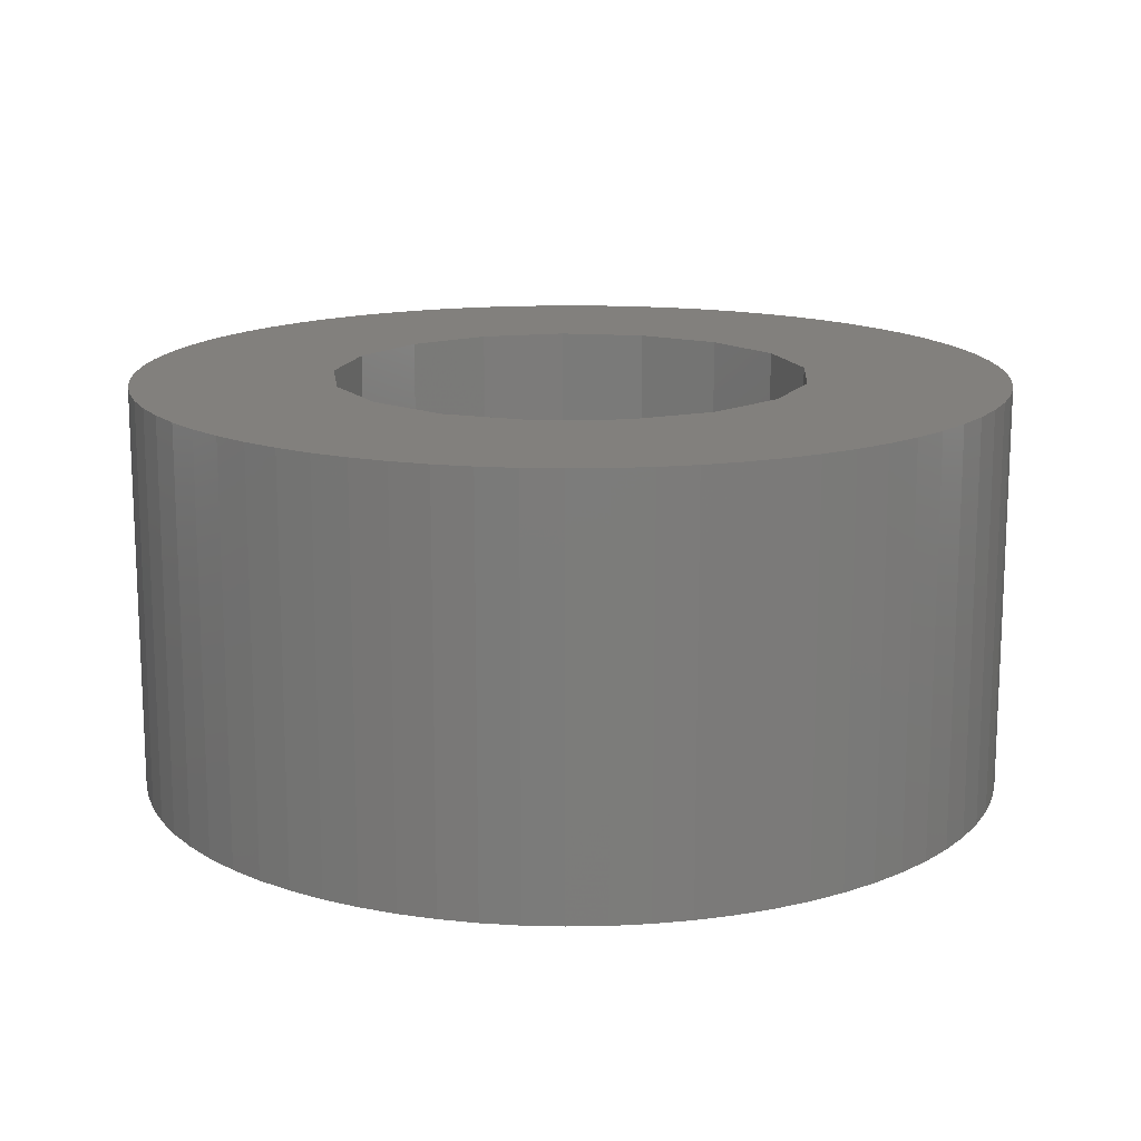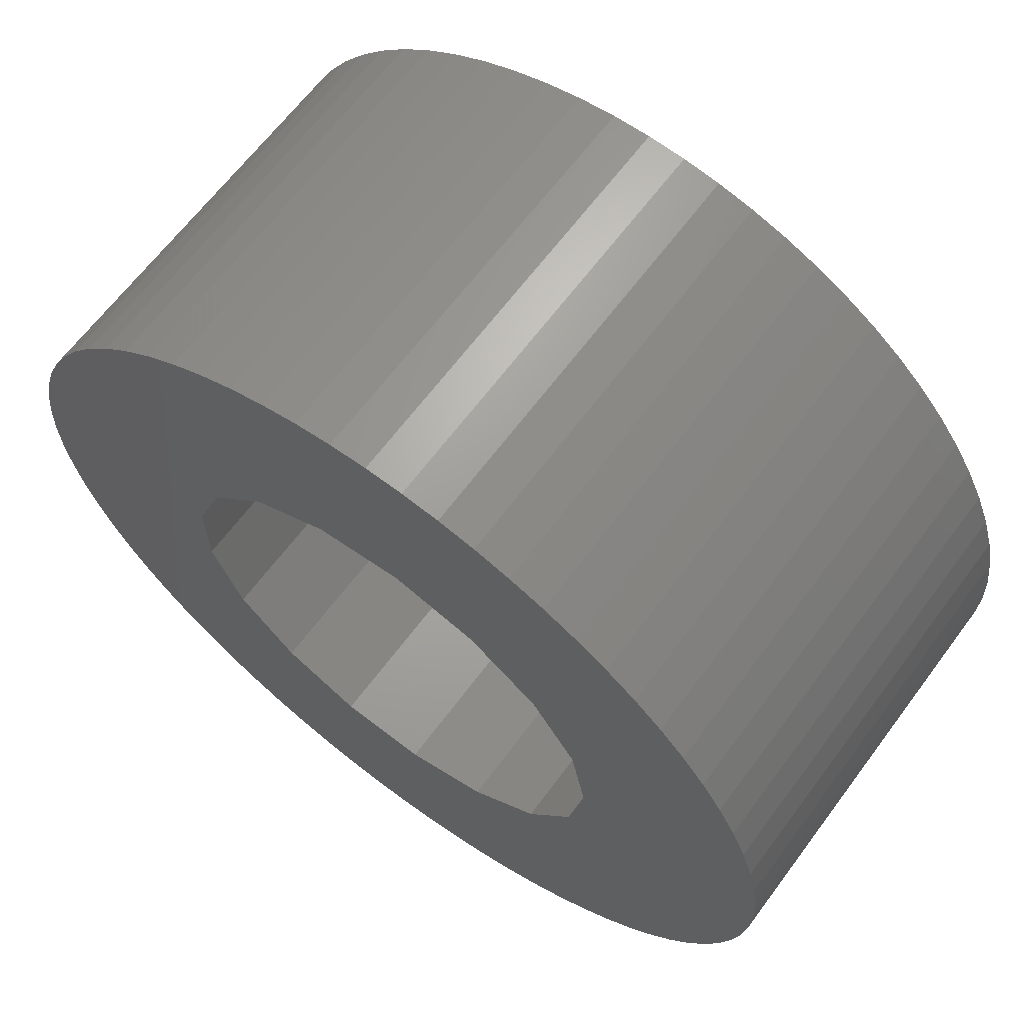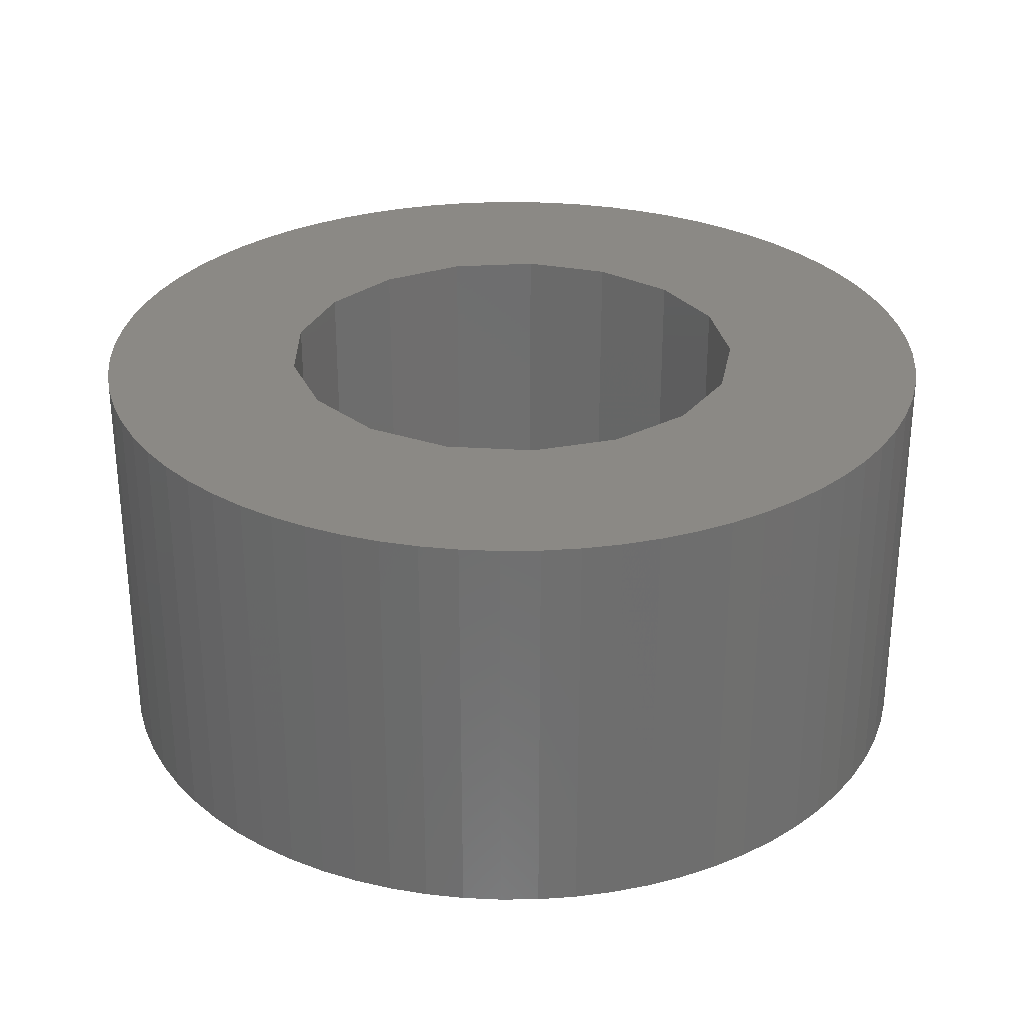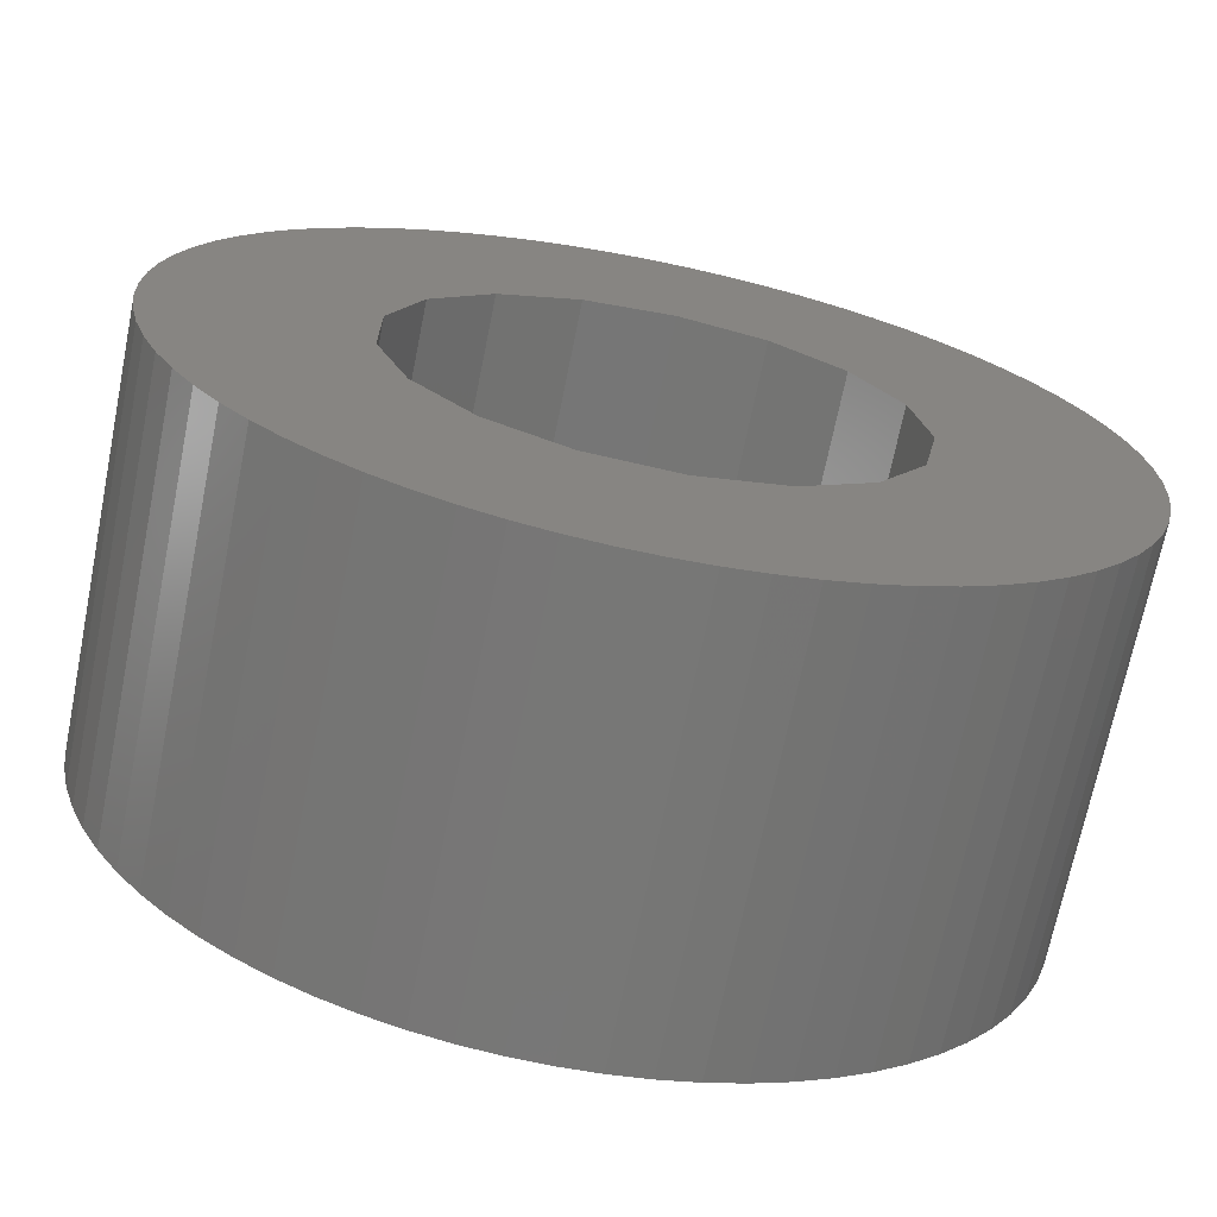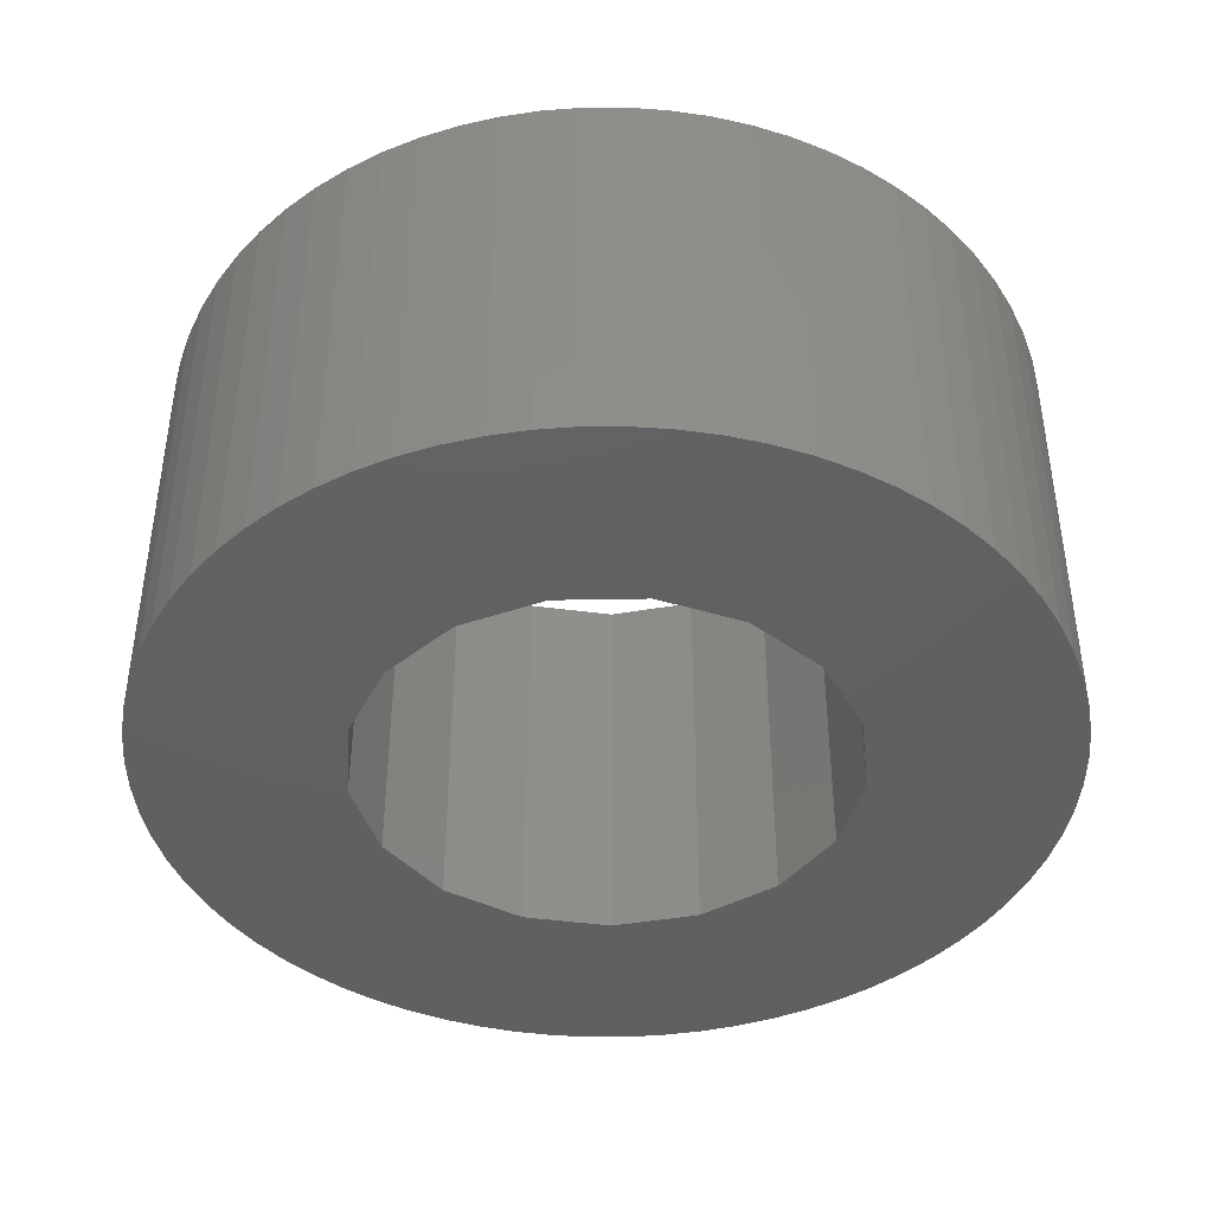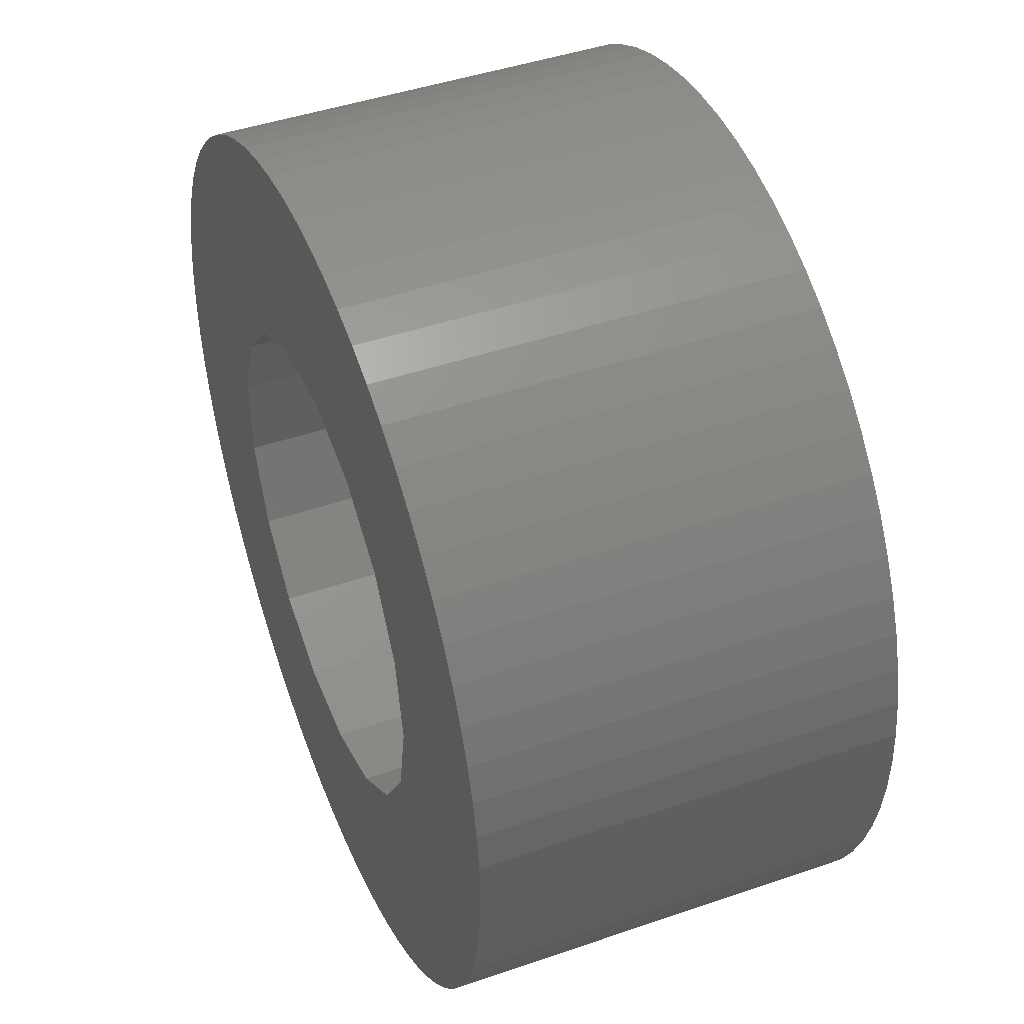
<metadata>
{"format":"stl","ext":"stl","renderer":"f3d","projection":"perspective","resolution":1024,"background":"white","views":[{"elev":15.0,"azim":-134.4,"up":"+Z"},{"elev":64.9,"azim":36.6,"up":"+Y"},{"elev":29.4,"azim":-63.5,"up":"+Z"},{"elev":-69.6,"azim":-11.4,"up":"+Y"},{"elev":-42.2,"azim":-152.3,"up":"+Z"},{"elev":44.8,"azim":68.2,"up":"+Y"}]}
</metadata>
<code>
# stl→obj: 178 verts, 356 faces
v -8 0 0
v -7.97 0.6972 0
v -7.97 -0.6972 0
v -7.878 1.389 0
v -7.727 2.071 0
v -7.518 2.736 0
v -7.25 3.381 0
v -6.928 4 0
v -6.553 4.589 0
v -6.128 5.142 0
v -5.657 5.657 0
v -5.142 6.128 0
v -4.589 6.553 0
v -4 6.928 0
v -3.381 7.25 0
v -2.736 7.518 0
v -2.071 7.727 0
v -1.389 7.878 0
v -0.6972 7.97 0
v 0 8 0
v 0.6972 7.97 0
v 1.389 7.878 0
v 2.071 7.727 0
v -2.635 3.49 0
v 2.736 7.518 0
v -1.197 4.206 0
v 3.381 7.25 0
v 3.232 2.946 0
v 7.25 3.381 0
v 7.518 2.736 0
v 0.4035 4.354 0
v 4 6.928 0
v 4.589 6.553 0
v 1.949 3.914 0
v 6.553 4.589 0
v 6.128 5.142 0
v 5.657 5.657 0
v 6.928 4 0
v 4.077 -1.58 0
v 7.25 -3.381 0
v 3.232 -2.946 0
v 4.077 1.58 0
v 7.727 2.071 0
v 4.373 0 0
v 7.97 0.6972 0
v 8 0 0
v 7.878 -1.389 0
v 7.727 -2.071 0
v 6.928 -4 0
v -1.197 -4.206 0
v 4 -6.928 0
v -2.635 -3.49 0
v 1.949 -3.914 0
v 5.142 -6.128 0
v 0.4035 -4.354 0
v 6.128 -5.142 0
v 5.657 -5.657 0
v 6.553 -4.589 0
v 4.589 -6.553 0
v 3.381 -7.25 0
v 2.736 -7.518 0
v 2.071 -7.727 0
v 1.389 -7.878 0
v 0.6972 -7.97 0
v 0 -8 0
v -0.6972 -7.97 0
v -1.389 -7.878 0
v -2.071 -7.727 0
v -2.736 -7.518 0
v -3.381 -7.25 0
v -4 -6.928 0
v -4.589 -6.553 0
v -5.142 -6.128 0
v -5.657 -5.657 0
v -6.128 -5.142 0
v -6.553 -4.589 0
v -6.928 -4 0
v -7.25 -3.381 0
v -7.518 -2.736 0
v -7.727 -2.071 0
v -7.878 -1.389 0
v -4.298 -0.8035 0
v -4.298 0.8035 0
v -3.718 -2.302 0
v 7.97 -0.6972 0
v 7.518 -2.736 0
v 7.878 1.389 0
v -3.718 2.302 0
v 5.142 6.128 0
v -8 0 7.5
v -7.97 0.6972 7.5
v -7.97 -0.6972 7.5
v -7.878 -1.389 7.5
v -7.727 -2.071 7.5
v -7.518 -2.736 7.5
v -7.25 -3.381 7.5
v -6.928 -4 7.5
v -6.553 -4.589 7.5
v -6.128 -5.142 7.5
v -5.657 -5.657 7.5
v -5.142 -6.128 7.5
v -4.589 -6.553 7.5
v -4 -6.928 7.5
v -3.381 -7.25 7.5
v -2.736 -7.518 7.5
v -2.071 -7.727 7.5
v -1.389 -7.878 7.5
v -0.6972 -7.97 7.5
v 0 -8 7.5
v 0.6972 -7.97 7.5
v 1.389 -7.878 7.5
v 2.071 -7.727 7.5
v 2.736 -7.518 7.5
v 3.381 -7.25 7.5
v 4 -6.928 7.5
v 4.589 -6.553 7.5
v 5.142 -6.128 7.5
v 5.657 -5.657 7.5
v 6.128 -5.142 7.5
v 6.553 -4.589 7.5
v 6.928 -4 7.5
v 7.25 -3.381 7.5
v 7.518 -2.736 7.5
v 7.727 -2.071 7.5
v 7.878 -1.389 7.5
v 7.97 -0.6972 7.5
v 8 0 7.5
v 7.97 0.6972 7.5
v 7.878 1.389 7.5
v 7.727 2.071 7.5
v 7.518 2.736 7.5
v 7.25 3.381 7.5
v 6.928 4 7.5
v 6.553 4.589 7.5
v 6.128 5.142 7.5
v 5.657 5.657 7.5
v 5.142 6.128 7.5
v 4.589 6.553 7.5
v 4 6.928 7.5
v 3.381 7.25 7.5
v 2.736 7.518 7.5
v 2.071 7.727 7.5
v 1.389 7.878 7.5
v 0.6972 7.97 7.5
v 0 8 7.5
v -0.6972 7.97 7.5
v -1.389 7.878 7.5
v -2.071 7.727 7.5
v -2.736 7.518 7.5
v -3.381 7.25 7.5
v -4 6.928 7.5
v -4.589 6.553 7.5
v -5.142 6.128 7.5
v -5.657 5.657 7.5
v -6.128 5.142 7.5
v -6.553 4.589 7.5
v -6.928 4 7.5
v -7.25 3.381 7.5
v -7.518 2.736 7.5
v -7.727 2.071 7.5
v -7.878 1.389 7.5
v -3.718 2.302 7.5
v -4.298 0.8035 7.5
v -4.298 -0.8035 7.5
v -2.635 3.49 7.5
v -1.197 4.206 7.5
v 0.4035 4.354 7.5
v 1.949 3.914 7.5
v 3.232 2.946 7.5
v 4.077 1.58 7.5
v 4.373 0 7.5
v 4.077 -1.58 7.5
v 3.232 -2.946 7.5
v 1.949 -3.914 7.5
v 0.4035 -4.354 7.5
v -1.197 -4.206 7.5
v -2.635 -3.49 7.5
v -3.718 -2.302 7.5
f 1 2 3
f 3 2 4
f 3 4 5
f 3 5 6
f 3 6 7
f 3 7 8
f 3 8 9
f 3 9 10
f 3 10 11
f 3 11 12
f 3 12 13
f 3 13 14
f 3 14 15
f 3 15 16
f 3 16 17
f 3 17 18
f 3 18 19
f 3 19 20
f 3 20 21
f 3 21 22
f 3 22 23
f 24 23 25
f 26 25 27
f 28 29 30
f 31 32 33
f 34 35 28
f 34 36 35
f 34 37 36
f 31 37 34
f 28 35 38
f 39 40 41
f 42 30 43
f 44 45 46
f 39 47 48
f 41 40 49
f 50 51 52
f 53 54 55
f 53 56 57
f 41 58 56
f 55 54 59
f 50 59 51
f 52 51 60
f 3 60 61
f 3 61 62
f 3 62 63
f 3 63 64
f 3 64 65
f 3 65 66
f 3 66 67
f 3 67 68
f 3 68 69
f 3 69 70
f 3 70 71
f 3 71 72
f 3 72 73
f 3 73 74
f 3 74 75
f 3 75 76
f 3 76 77
f 3 77 78
f 3 78 79
f 3 79 80
f 3 80 81
f 82 3 83
f 84 3 82
f 52 3 84
f 55 59 50
f 3 52 60
f 53 57 54
f 41 56 53
f 44 47 39
f 44 85 47
f 39 86 40
f 39 48 86
f 41 49 58
f 28 38 29
f 42 43 87
f 24 25 26
f 3 23 24
f 88 3 24
f 28 30 42
f 83 3 88
f 31 33 89
f 26 27 32
f 26 32 31
f 31 89 37
f 44 46 85
f 42 87 45
f 42 45 44
f 1 90 2
f 2 90 91
f 1 3 90
f 90 3 92
f 3 81 92
f 92 81 93
f 81 80 93
f 93 80 94
f 80 79 94
f 94 79 95
f 79 78 95
f 95 78 96
f 78 77 96
f 96 77 97
f 77 76 97
f 97 76 98
f 76 75 98
f 98 75 99
f 75 74 99
f 99 74 100
f 100 74 73
f 101 100 73
f 101 73 72
f 102 101 72
f 102 72 71
f 103 102 71
f 103 71 70
f 104 103 70
f 104 70 69
f 105 104 69
f 105 69 68
f 106 105 68
f 106 68 67
f 107 106 67
f 107 67 66
f 108 107 66
f 108 66 65
f 109 108 65
f 109 65 64
f 110 109 64
f 110 64 63
f 111 110 63
f 111 63 62
f 112 111 62
f 112 62 61
f 113 112 61
f 113 61 60
f 114 113 60
f 114 60 51
f 115 114 51
f 115 51 59
f 116 115 59
f 116 59 54
f 117 116 54
f 117 54 57
f 118 117 57
f 118 57 56
f 119 118 56
f 119 56 58
f 120 119 58
f 120 58 49
f 121 120 49
f 121 49 40
f 122 121 40
f 122 40 86
f 123 122 86
f 123 86 48
f 124 123 48
f 124 48 47
f 125 124 47
f 125 47 85
f 126 125 85
f 126 85 46
f 127 126 46
f 46 45 128
f 127 46 128
f 45 87 129
f 128 45 129
f 87 43 130
f 129 87 130
f 43 30 131
f 130 43 131
f 30 29 132
f 131 30 132
f 29 38 133
f 132 29 133
f 38 35 134
f 133 38 134
f 35 36 135
f 134 35 135
f 36 37 136
f 135 36 136
f 89 137 37
f 37 137 136
f 33 138 89
f 89 138 137
f 32 139 33
f 33 139 138
f 27 140 32
f 32 140 139
f 25 141 27
f 27 141 140
f 23 142 25
f 25 142 141
f 22 143 23
f 23 143 142
f 21 144 22
f 22 144 143
f 20 145 21
f 21 145 144
f 19 146 20
f 20 146 145
f 18 147 19
f 19 147 146
f 17 148 18
f 18 148 147
f 16 149 17
f 17 149 148
f 15 150 16
f 16 150 149
f 14 151 15
f 15 151 150
f 13 152 14
f 14 152 151
f 12 153 13
f 13 153 152
f 11 154 12
f 12 154 153
f 10 155 11
f 11 155 154
f 9 156 10
f 10 156 155
f 8 157 9
f 9 157 156
f 7 158 8
f 8 158 157
f 6 159 7
f 7 159 158
f 5 160 6
f 6 160 159
f 4 161 5
f 5 161 160
f 2 91 4
f 4 91 161
f 88 162 163
f 83 88 163
f 83 163 164
f 82 83 164
f 24 165 162
f 88 24 162
f 26 166 165
f 24 26 165
f 31 167 166
f 26 31 166
f 34 168 167
f 31 34 167
f 28 169 168
f 34 28 168
f 170 169 42
f 42 169 28
f 171 170 44
f 44 170 42
f 171 44 172
f 172 44 39
f 172 39 173
f 173 39 41
f 173 41 174
f 174 41 53
f 174 53 175
f 175 53 55
f 175 55 176
f 176 55 50
f 176 50 177
f 177 50 52
f 178 177 52
f 84 178 52
f 164 178 84
f 82 164 84
f 91 90 92
f 94 91 93
f 93 91 92
f 95 91 94
f 96 91 95
f 97 91 96
f 98 91 97
f 99 91 98
f 100 91 99
f 101 91 100
f 102 91 101
f 103 91 102
f 104 91 103
f 105 91 104
f 106 91 105
f 107 91 106
f 108 91 107
f 109 91 108
f 110 91 109
f 111 91 110
f 112 91 111
f 177 91 112
f 177 178 91
f 173 174 119
f 172 122 123
f 172 121 122
f 172 173 121
f 171 125 126
f 163 162 91
f 171 172 124
f 170 128 129
f 169 131 132
f 169 130 131
f 168 134 135
f 168 169 133
f 165 166 139
f 167 168 136
f 141 91 140
f 142 91 141
f 143 91 142
f 144 91 143
f 145 91 144
f 146 91 145
f 147 91 146
f 148 91 147
f 149 91 148
f 150 91 149
f 151 91 150
f 152 91 151
f 153 91 152
f 154 91 153
f 155 91 154
f 156 91 155
f 157 91 156
f 158 91 157
f 159 91 158
f 160 91 159
f 161 91 160
f 174 116 117
f 171 124 125
f 168 133 134
f 140 165 139
f 140 91 165
f 139 166 138
f 166 167 138
f 138 167 137
f 170 171 127
f 136 168 135
f 167 136 137
f 133 169 132
f 162 165 91
f 130 170 129
f 127 171 126
f 169 170 130
f 124 172 123
f 170 127 128
f 121 173 120
f 119 174 118
f 116 175 115
f 114 176 113
f 113 177 112
f 173 119 120
f 174 117 118
f 175 176 114
f 175 114 115
f 176 177 113
f 178 164 91
f 174 175 116
f 164 163 91

</code>
